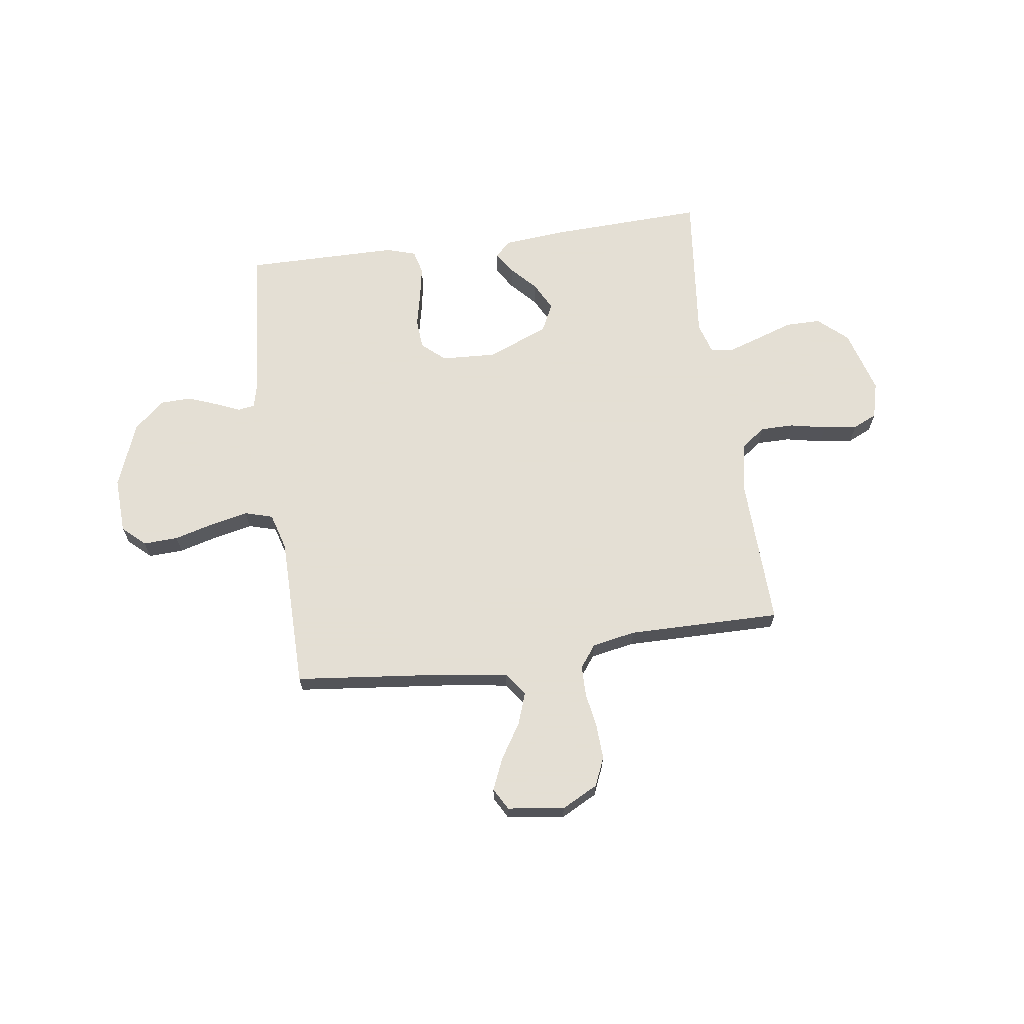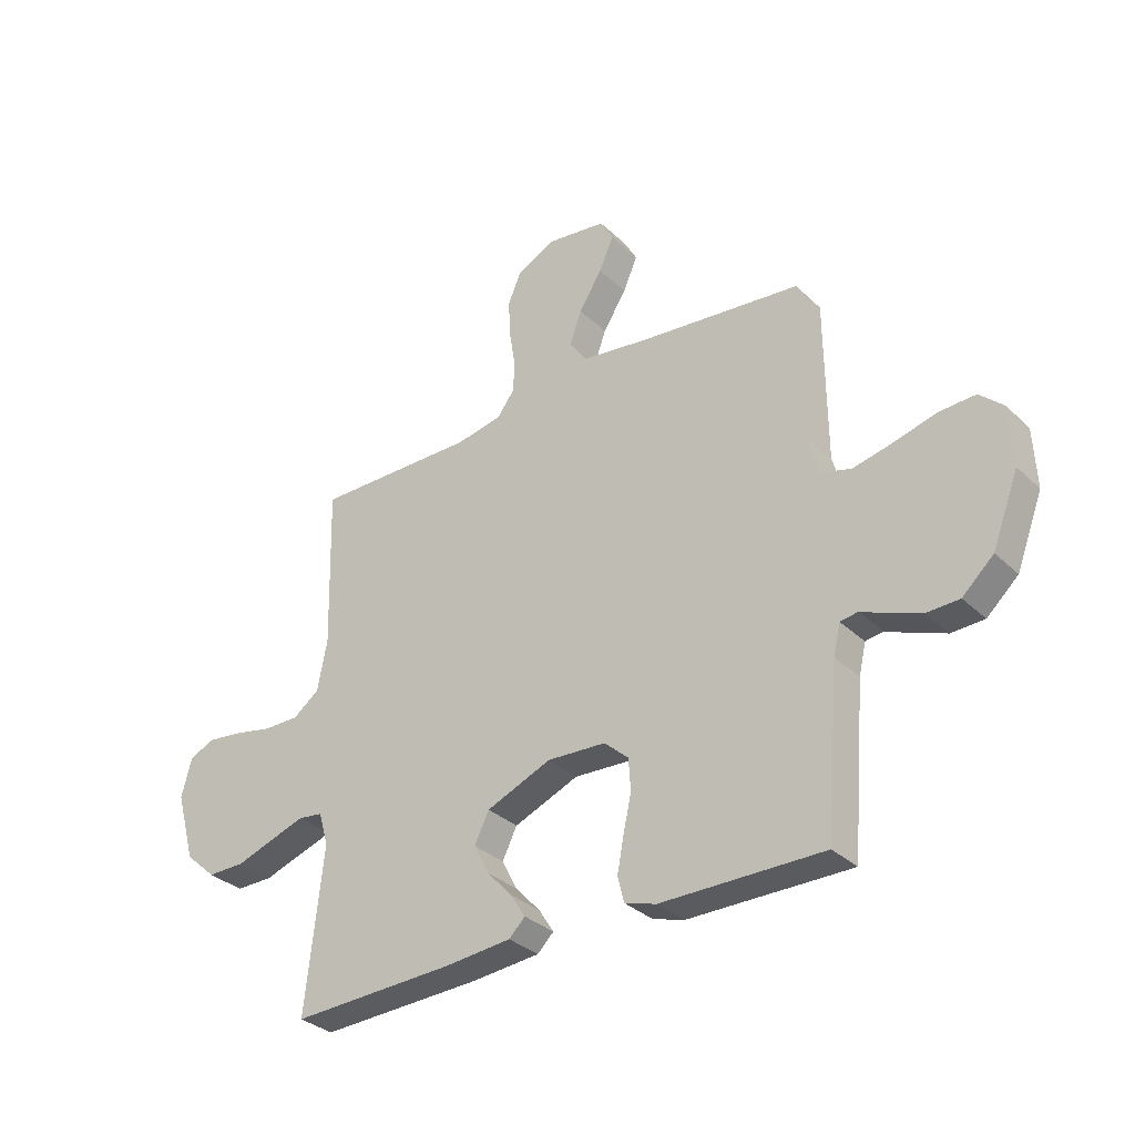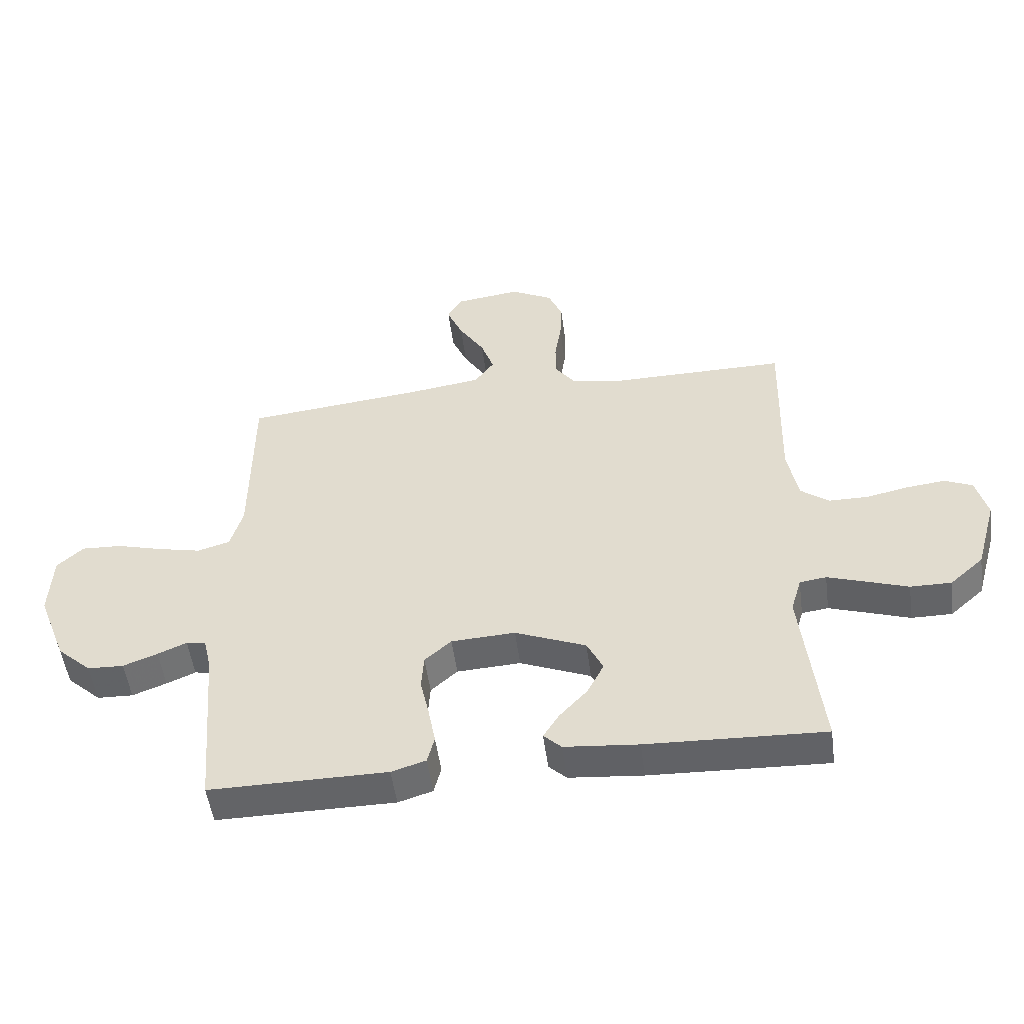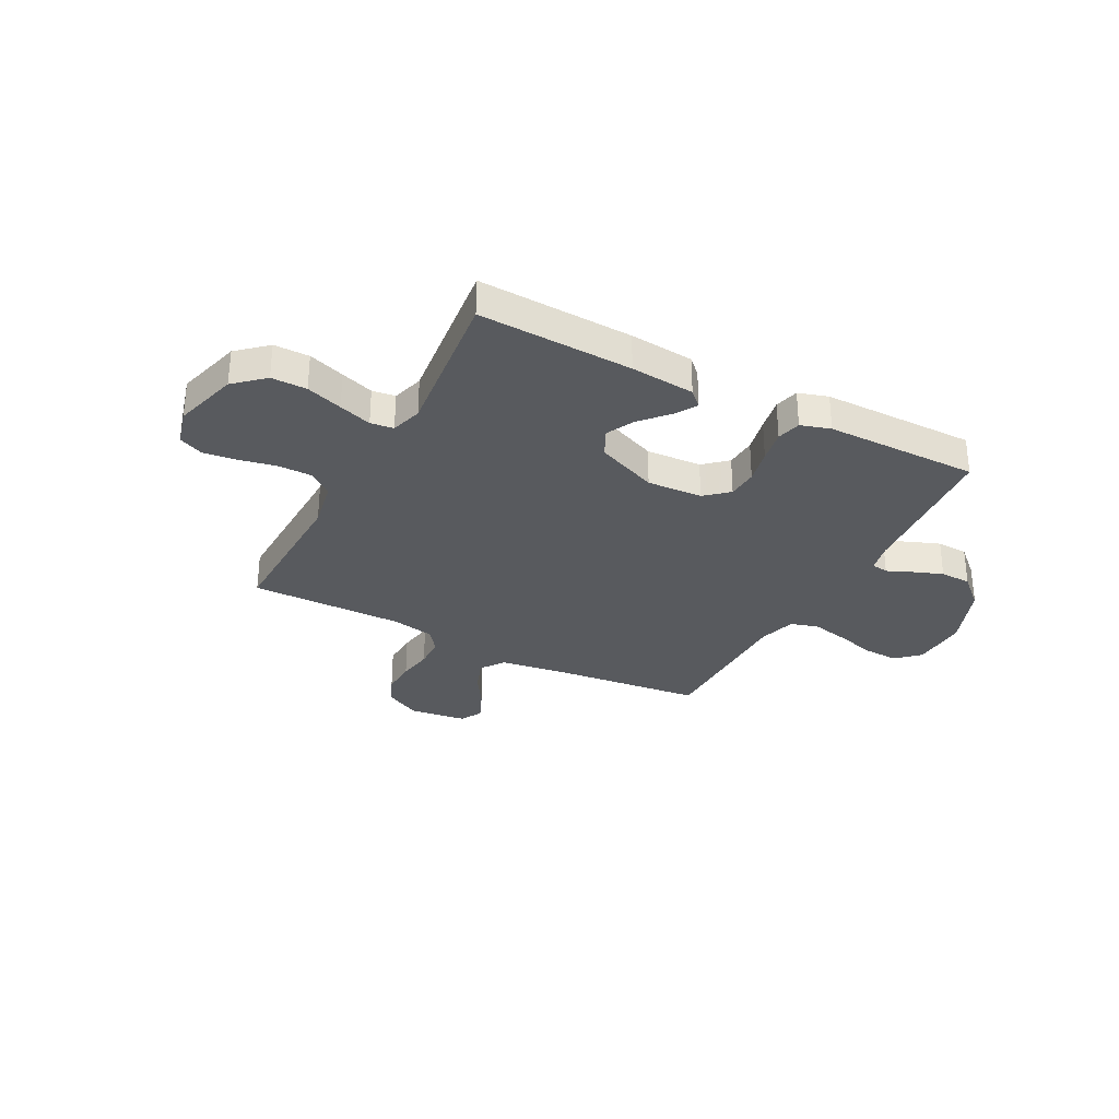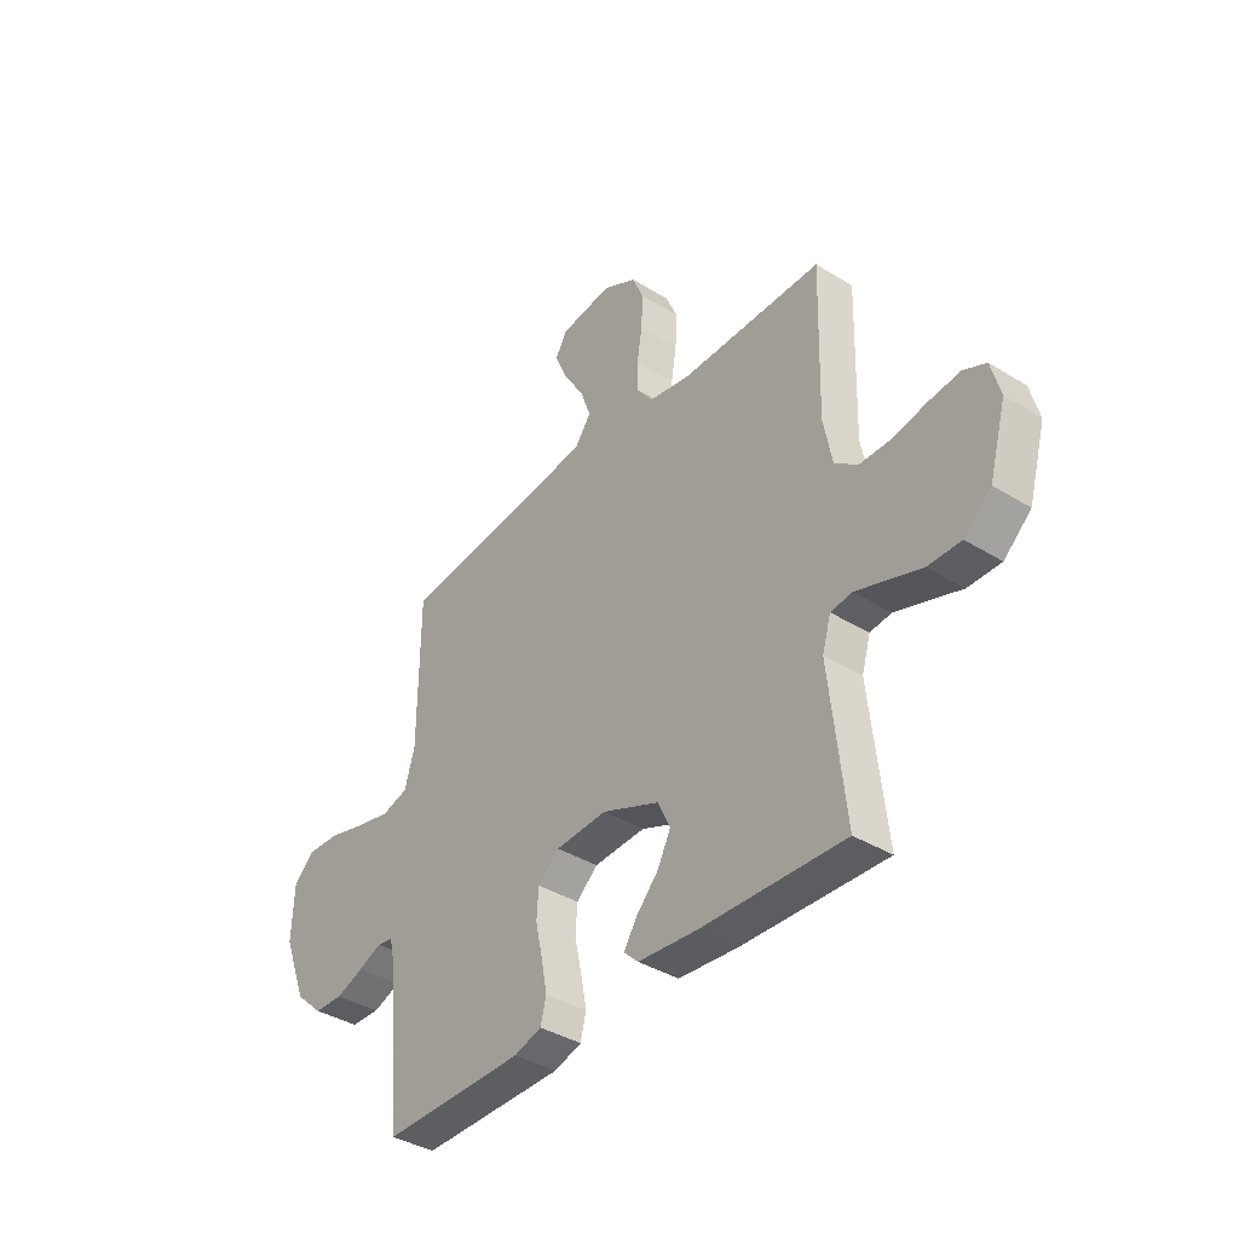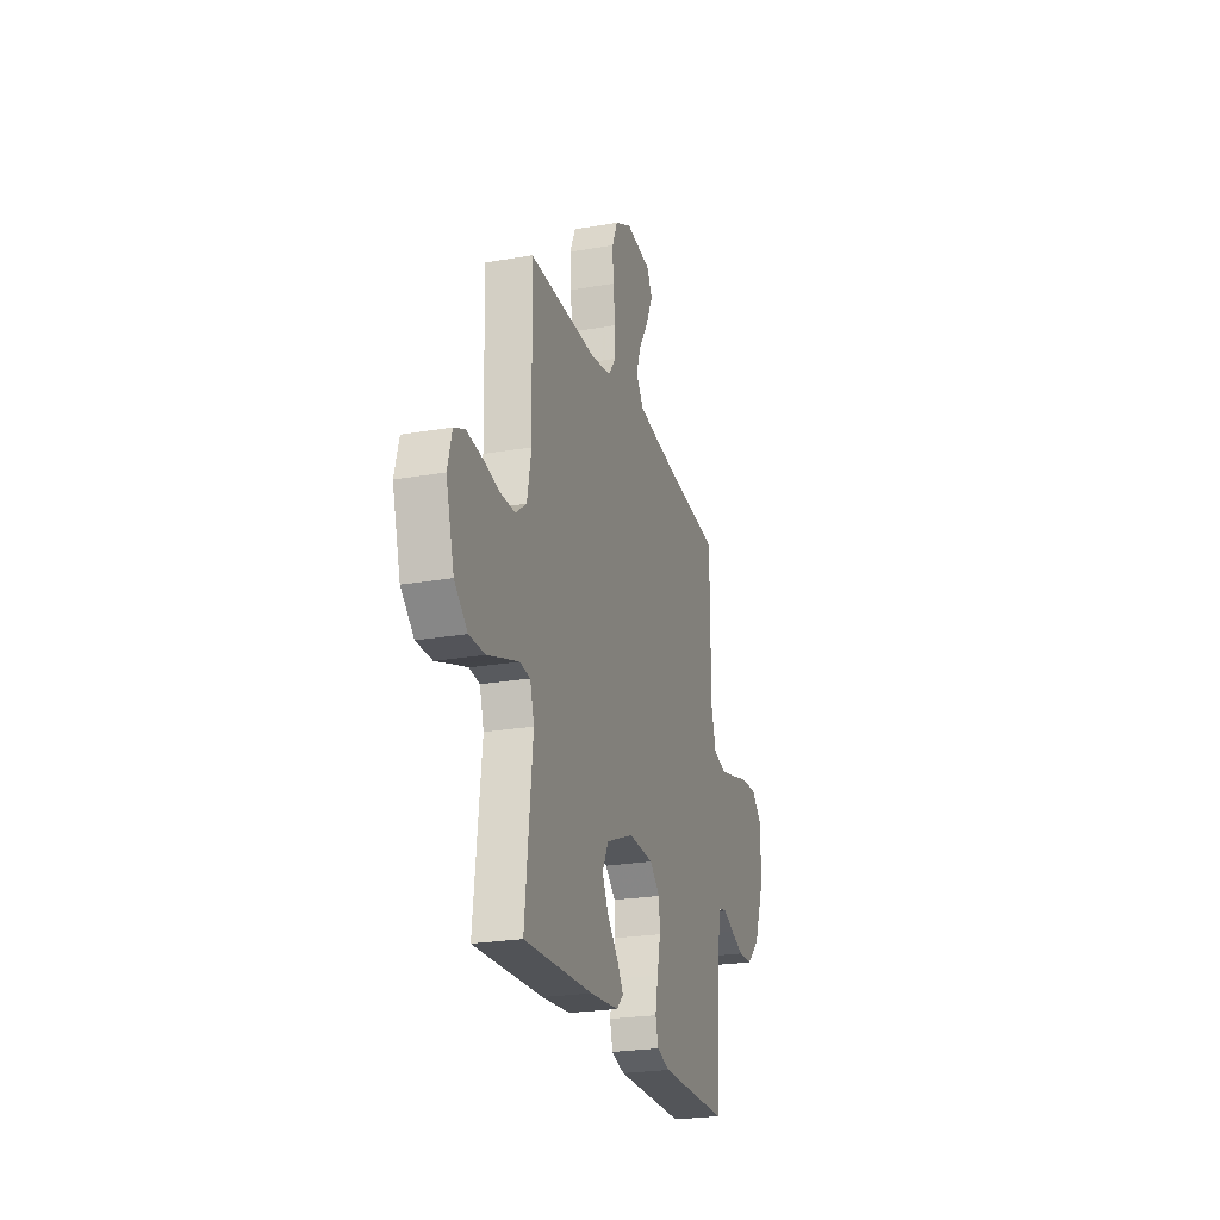
<metadata>
{"format":"obj","ext":"obj","renderer":"f3d","projection":"perspective","resolution":1024,"background":"white","views":[{"elev":66.3,"azim":-8.1,"up":"+Y"},{"elev":-32.5,"azim":-142.3,"up":"+Z"},{"elev":-51.2,"azim":7.5,"up":"+Z"},{"elev":-31.1,"azim":152.2,"up":"+Y"},{"elev":-38.3,"azim":51.9,"up":"+Z"},{"elev":-23.8,"azim":106.3,"up":"+Z"}]}
</metadata>
<code>
v 0.5 0.07 0.5
v 0.492 0.07 0.2
v 0.51 0.07 0.106
v 0.558 0.07 0.07
v 0.624 0.07 0.07
v 0.695 0.07 0.085
v 0.761 0.07 0.093
v 0.808 0.07 0.072
v 0.827 0.07 0
v 0.791 0.07 -0.127
v 0.734 0.07 -0.178
v 0.665 0.07 -0.178
v 0.594 0.07 -0.154
v 0.53 0.07 -0.133
v 0.485 0.07 -0.139
v 0.467 0.07 -0.2
v 0.5 0.07 -0.5
v 0.2 0.07 -0.489
v 0.075 0.07 -0.478
v 0.045 0.07 -0.449
v 0.072 0.07 -0.406
v 0.119 0.07 -0.355
v 0.147 0.07 -0.3
v 0.12 0.07 -0.245
v 0 0.07 -0.196
v -0.108 0.07 -0.202
v -0.153 0.07 -0.242
v -0.157 0.07 -0.301
v -0.142 0.07 -0.369
v -0.13 0.07 -0.433
v -0.142 0.07 -0.48
v -0.2 0.07 -0.498
v -0.5 0.07 -0.5
v -0.525 0.07 -0.2
v -0.538 0.07 -0.144
v -0.571 0.07 -0.139
v -0.62 0.07 -0.16
v -0.678 0.07 -0.182
v -0.739 0.07 -0.18
v -0.797 0.07 -0.127
v -0.846 0.07 0
v -0.841 0.07 0.11
v -0.797 0.07 0.151
v -0.729 0.07 0.148
v -0.651 0.07 0.127
v -0.578 0.07 0.111
v -0.523 0.07 0.127
v -0.502 0.07 0.2
v -0.5 0.07 0.5
v -0.2 0.07 0.533
v -0.076 0.07 0.551
v -0.043 0.07 0.597
v -0.065 0.07 0.659
v -0.108 0.07 0.727
v -0.135 0.07 0.789
v -0.111 0.07 0.832
v 0 0.07 0.847
v 0.071 0.07 0.81
v 0.095 0.07 0.754
v 0.092 0.07 0.686
v 0.081 0.07 0.617
v 0.082 0.07 0.557
v 0.115 0.07 0.513
v 0.2 0.07 0.497
v 0.5 0 0.5
v 0.492 0 0.2
v 0.51 0 0.106
v 0.558 0 0.07
v 0.624 0 0.07
v 0.695 0 0.085
v 0.761 0 0.093
v 0.808 0 0.072
v 0.827 0 0
v 0.791 0 -0.127
v 0.734 0 -0.178
v 0.665 0 -0.178
v 0.594 0 -0.154
v 0.53 0 -0.133
v 0.485 0 -0.139
v 0.467 0 -0.2
v 0.5 0 -0.5
v 0.2 0 -0.489
v 0.075 0 -0.478
v 0.045 0 -0.449
v 0.072 0 -0.406
v 0.119 0 -0.355
v 0.147 0 -0.3
v 0.12 0 -0.245
v 0 0 -0.196
v -0.108 0 -0.202
v -0.153 0 -0.242
v -0.157 0 -0.301
v -0.142 0 -0.369
v -0.13 0 -0.433
v -0.142 0 -0.48
v -0.2 0 -0.498
v -0.5 0 -0.5
v -0.525 0 -0.2
v -0.538 0 -0.144
v -0.571 0 -0.139
v -0.62 0 -0.16
v -0.678 0 -0.182
v -0.739 0 -0.18
v -0.797 0 -0.127
v -0.846 0 0
v -0.841 0 0.11
v -0.797 0 0.151
v -0.729 0 0.148
v -0.651 0 0.127
v -0.578 0 0.111
v -0.523 0 0.127
v -0.502 0 0.2
v -0.5 0 0.5
v -0.2 0 0.533
v -0.076 0 0.551
v -0.043 0 0.597
v -0.065 0 0.659
v -0.108 0 0.727
v -0.135 0 0.789
v -0.111 0 0.832
v 0 0 0.847
v 0.071 0 0.81
v 0.095 0 0.754
v 0.092 0 0.686
v 0.081 0 0.617
v 0.082 0 0.557
v 0.115 0 0.513
v 0.2 0 0.497
f 59 60 61
f 58 59 61
f 57 58 61
f 56 57 61
f 55 56 61
f 54 55 61
f 53 54 61
f 52 53 61 62
f 51 52 62 63
f 48 49 50
f 50 51 63
f 48 50 63
f 47 48 63
f 43 44 45
f 42 43 45
f 41 42 45
f 40 41 45
f 39 40 45
f 38 39 45
f 37 38 45
f 36 37 45
f 35 36 45 46
f 34 35 46 47
f 33 34 47
f 32 33 47
f 31 32 47
f 30 31 47
f 29 30 47
f 28 29 47
f 20 21 22
f 19 20 22
f 18 19 22
f 17 18 22
f 16 17 22
f 15 16 22 23
f 11 12 13
f 10 11 13
f 9 10 13
f 8 9 13
f 7 8 13
f 6 7 13
f 5 6 13
f 4 5 13 14
f 3 4 14 15
f 64 1 2
f 15 23 24
f 3 15 24
f 2 3 24
f 64 2 24
f 27 28 47
f 47 63 64
f 27 47 64
f 26 27 64
f 64 24 25
f 25 26 64
f 125 124 123
f 125 123 122
f 125 122 121
f 125 121 120
f 125 120 119
f 125 119 118
f 125 118 117
f 126 125 117 116
f 127 126 116 115
f 114 113 112
f 127 115 114
f 127 114 112
f 127 112 111
f 109 108 107
f 109 107 106
f 109 106 105
f 109 105 104
f 109 104 103
f 109 103 102
f 109 102 101
f 109 101 100
f 110 109 100 99
f 111 110 99 98
f 111 98 97
f 111 97 96
f 111 96 95
f 111 95 94
f 111 94 93
f 111 93 92
f 86 85 84
f 86 84 83
f 86 83 82
f 86 82 81
f 86 81 80
f 87 86 80 79
f 77 76 75
f 77 75 74
f 77 74 73
f 77 73 72
f 77 72 71
f 77 71 70
f 77 70 69
f 78 77 69 68
f 79 78 68 67
f 66 65 128
f 88 87 79
f 88 79 67
f 88 67 66
f 88 66 128
f 111 92 91
f 128 127 111
f 128 111 91
f 128 91 90
f 89 88 128
f 128 90 89
f 1 65 66 2
f 2 66 67 3
f 3 67 68 4
f 4 68 69 5
f 5 69 70 6
f 6 70 71 7
f 7 71 72 8
f 8 72 73 9
f 9 73 74 10
f 10 74 75 11
f 11 75 76 12
f 12 76 77 13
f 13 77 78 14
f 14 78 79 15
f 15 79 80 16
f 16 80 81 17
f 17 81 82 18
f 18 82 83 19
f 19 83 84 20
f 20 84 85 21
f 21 85 86 22
f 22 86 87 23
f 23 87 88 24
f 24 88 89 25
f 25 89 90 26
f 26 90 91 27
f 27 91 92 28
f 28 92 93 29
f 29 93 94 30
f 30 94 95 31
f 31 95 96 32
f 32 96 97 33
f 33 97 98 34
f 34 98 99 35
f 35 99 100 36
f 36 100 101 37
f 37 101 102 38
f 38 102 103 39
f 39 103 104 40
f 40 104 105 41
f 41 105 106 42
f 42 106 107 43
f 43 107 108 44
f 44 108 109 45
f 45 109 110 46
f 46 110 111 47
f 47 111 112 48
f 48 112 113 49
f 49 113 114 50
f 50 114 115 51
f 51 115 116 52
f 52 116 117 53
f 53 117 118 54
f 54 118 119 55
f 55 119 120 56
f 56 120 121 57
f 57 121 122 58
f 58 122 123 59
f 59 123 124 60
f 60 124 125 61
f 61 125 126 62
f 62 126 127 63
f 63 127 128 64
f 64 128 65 1

</code>
